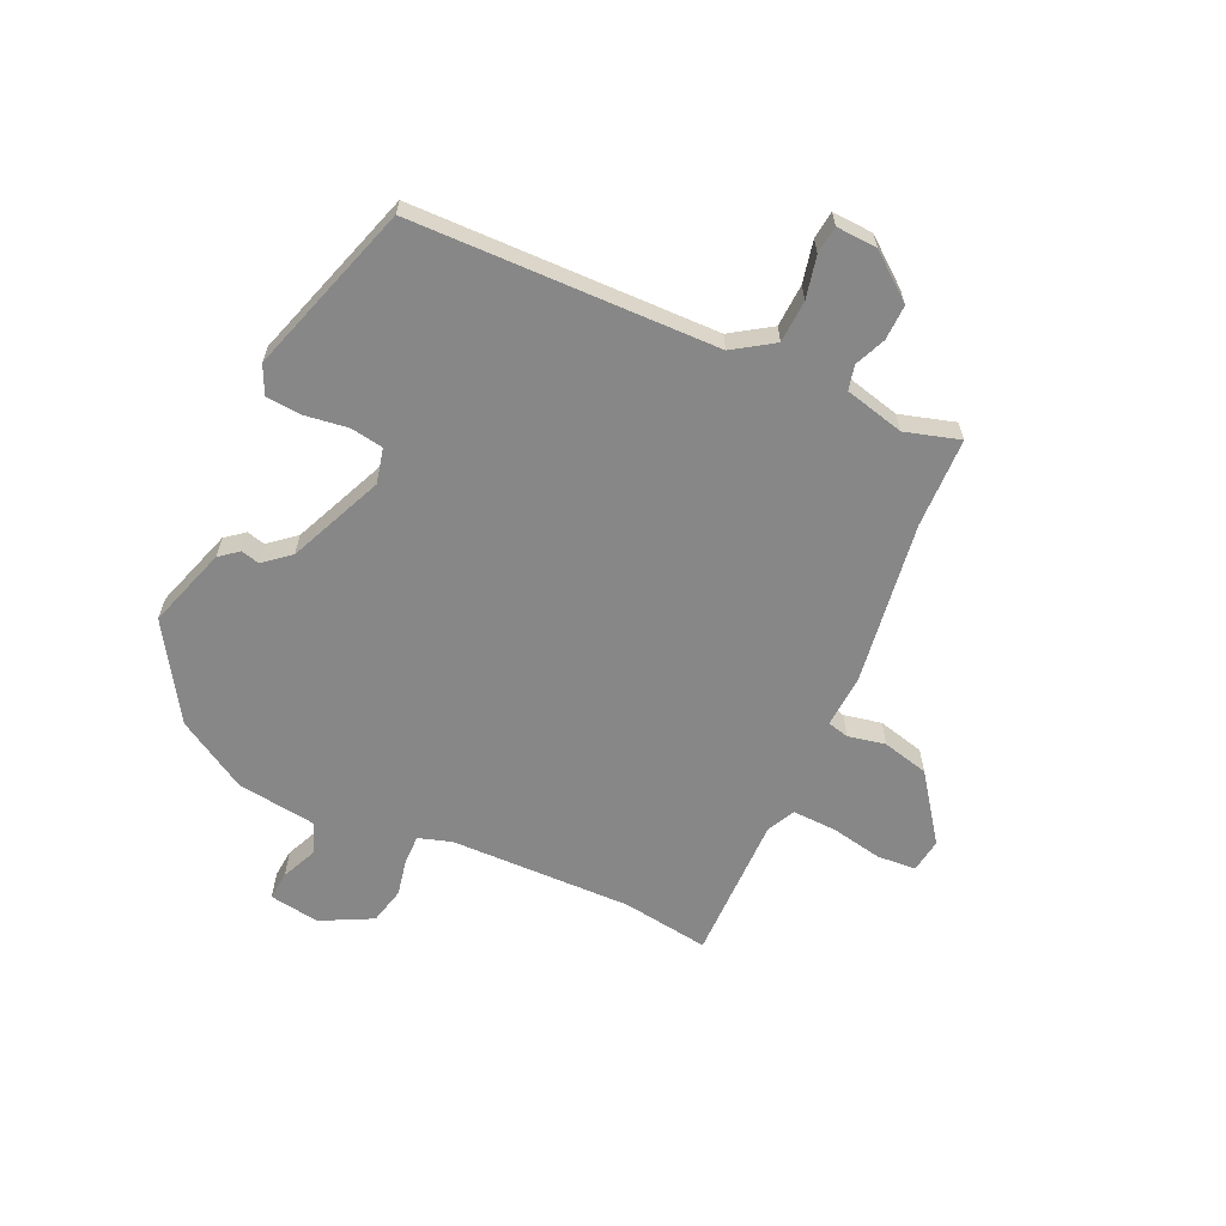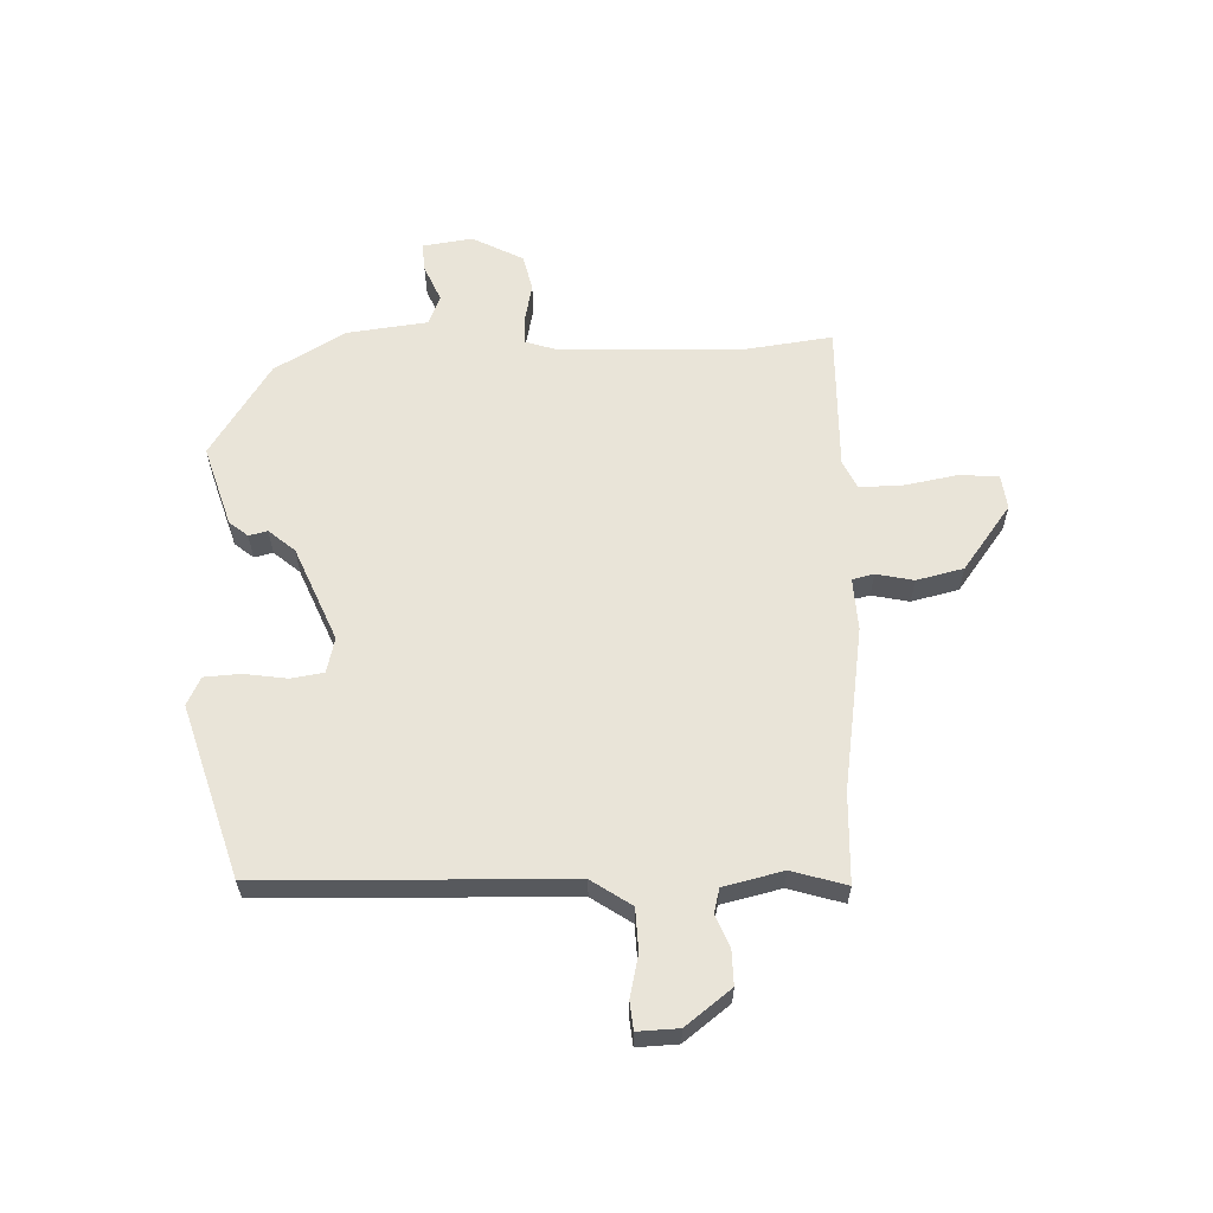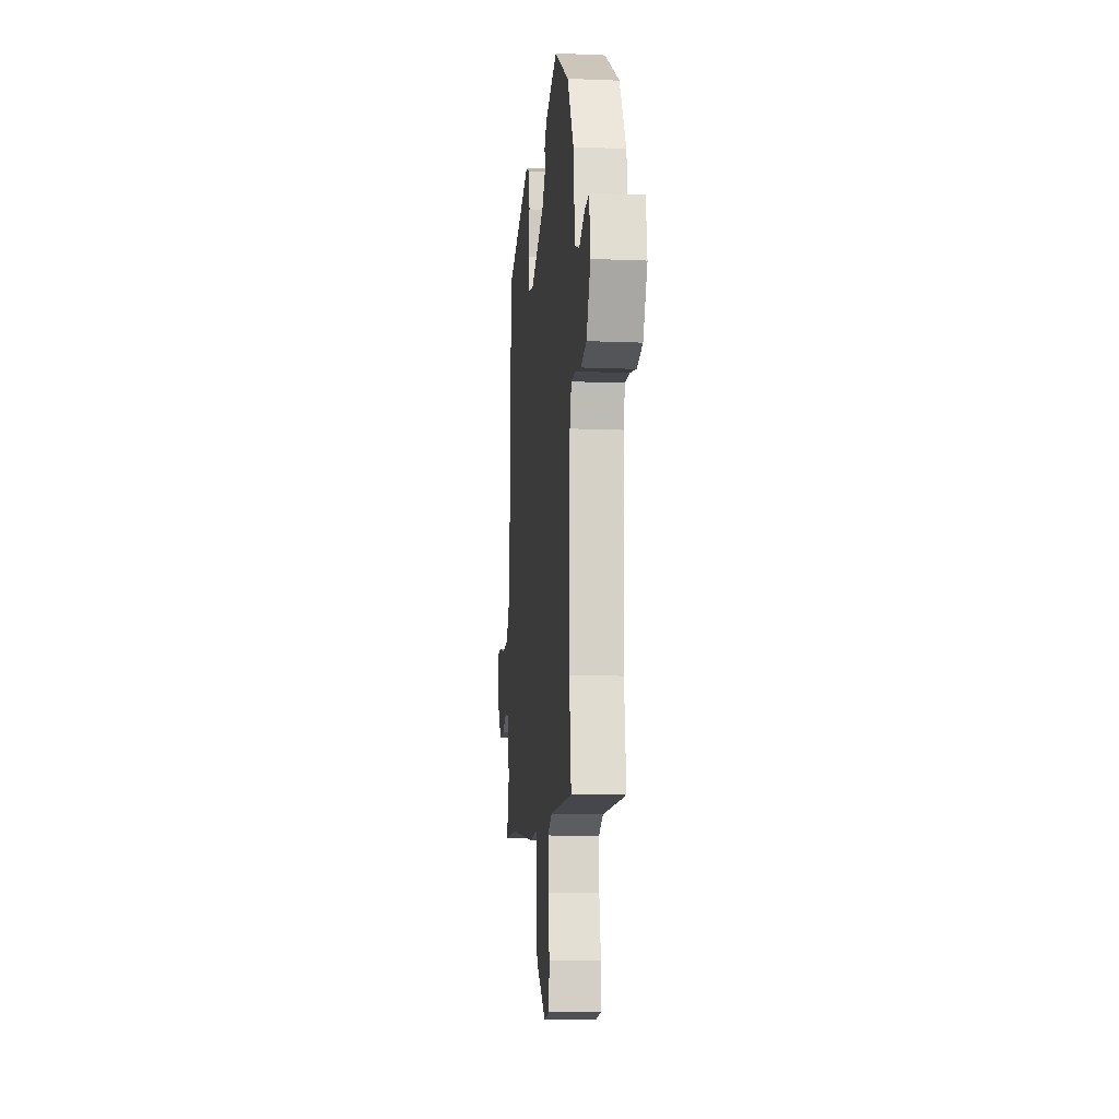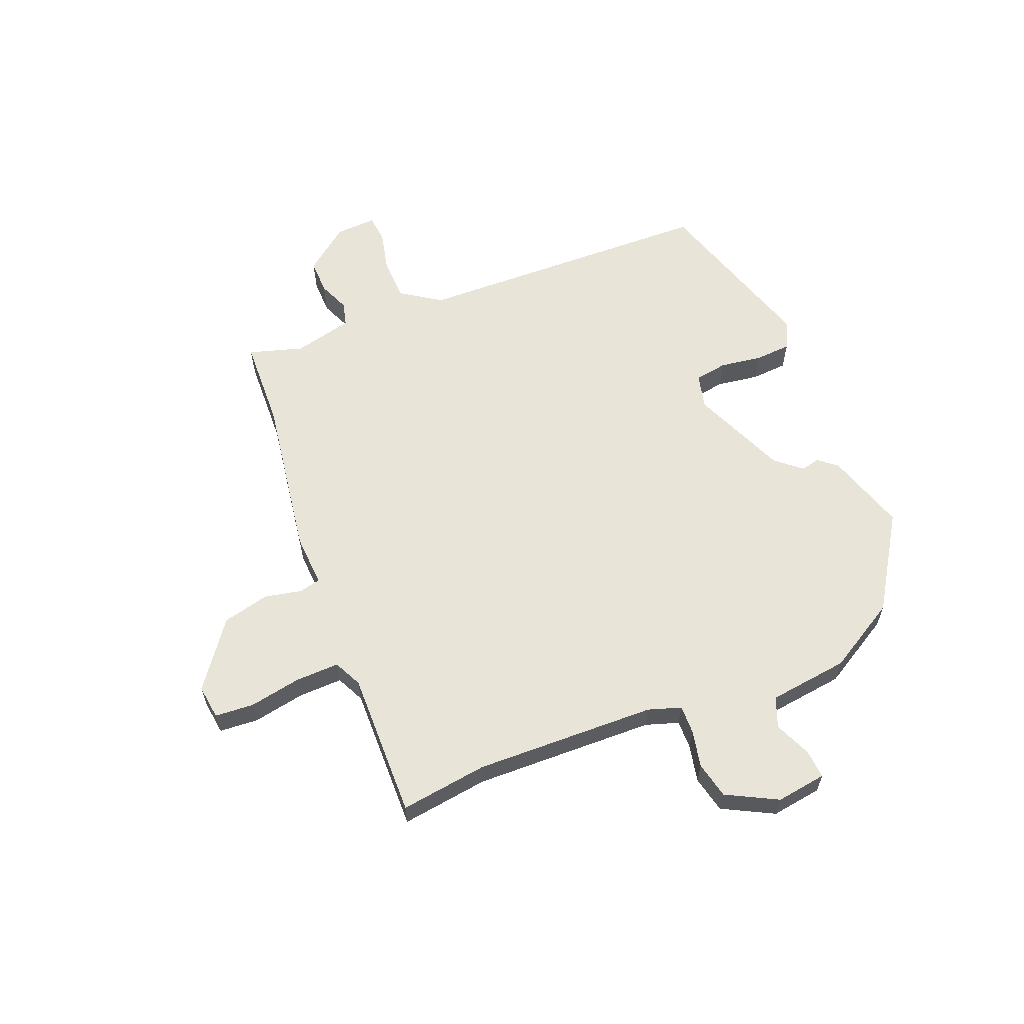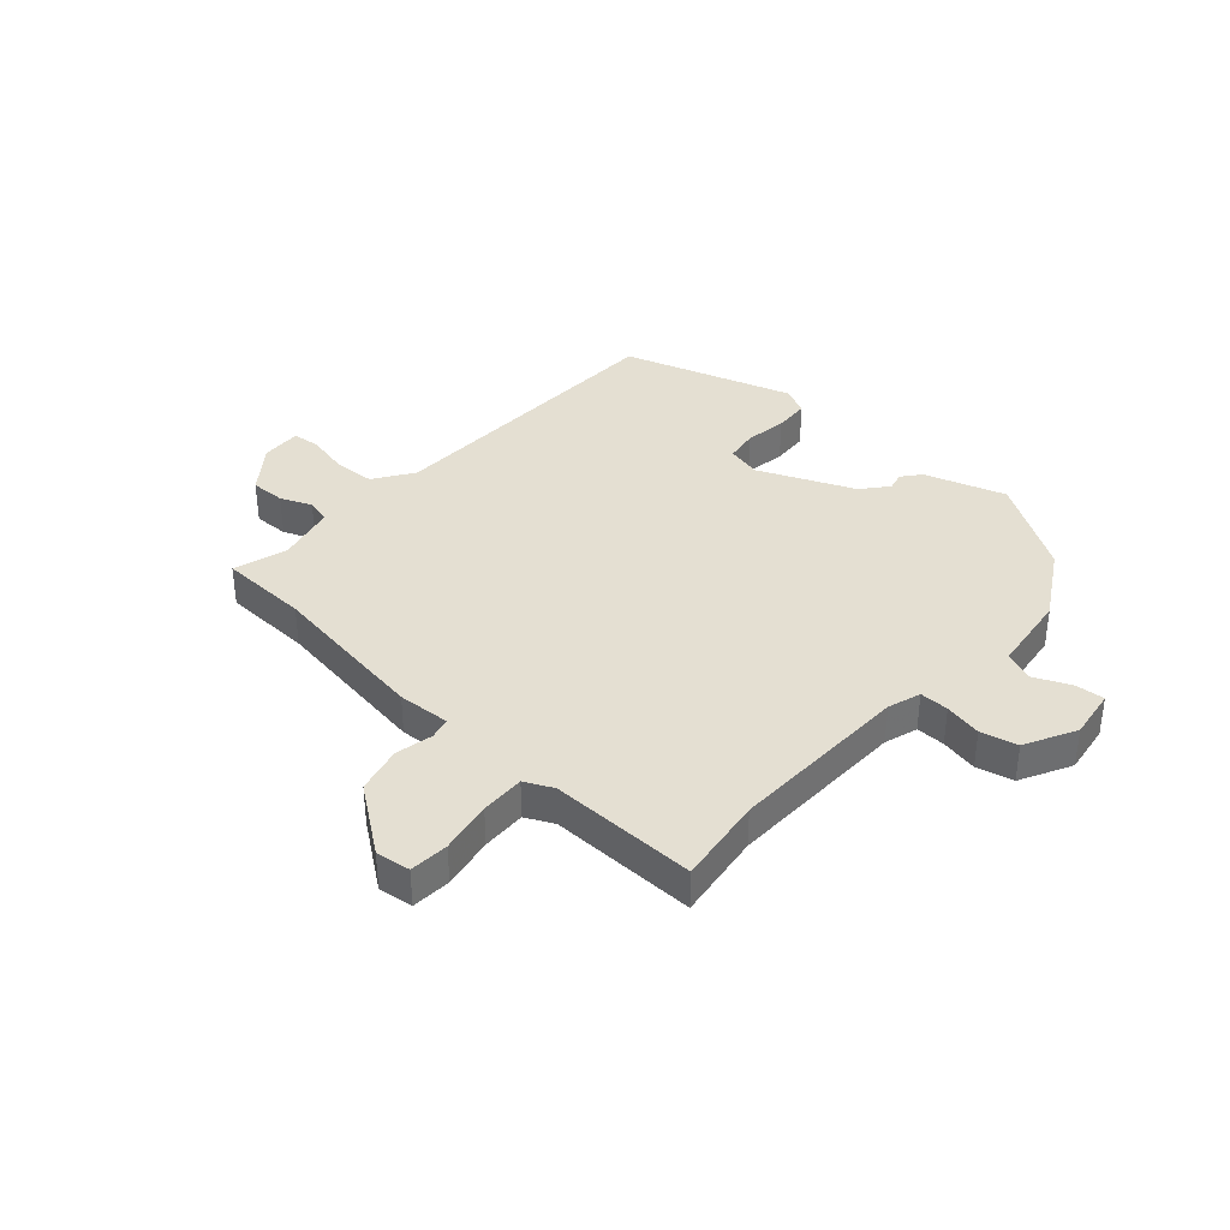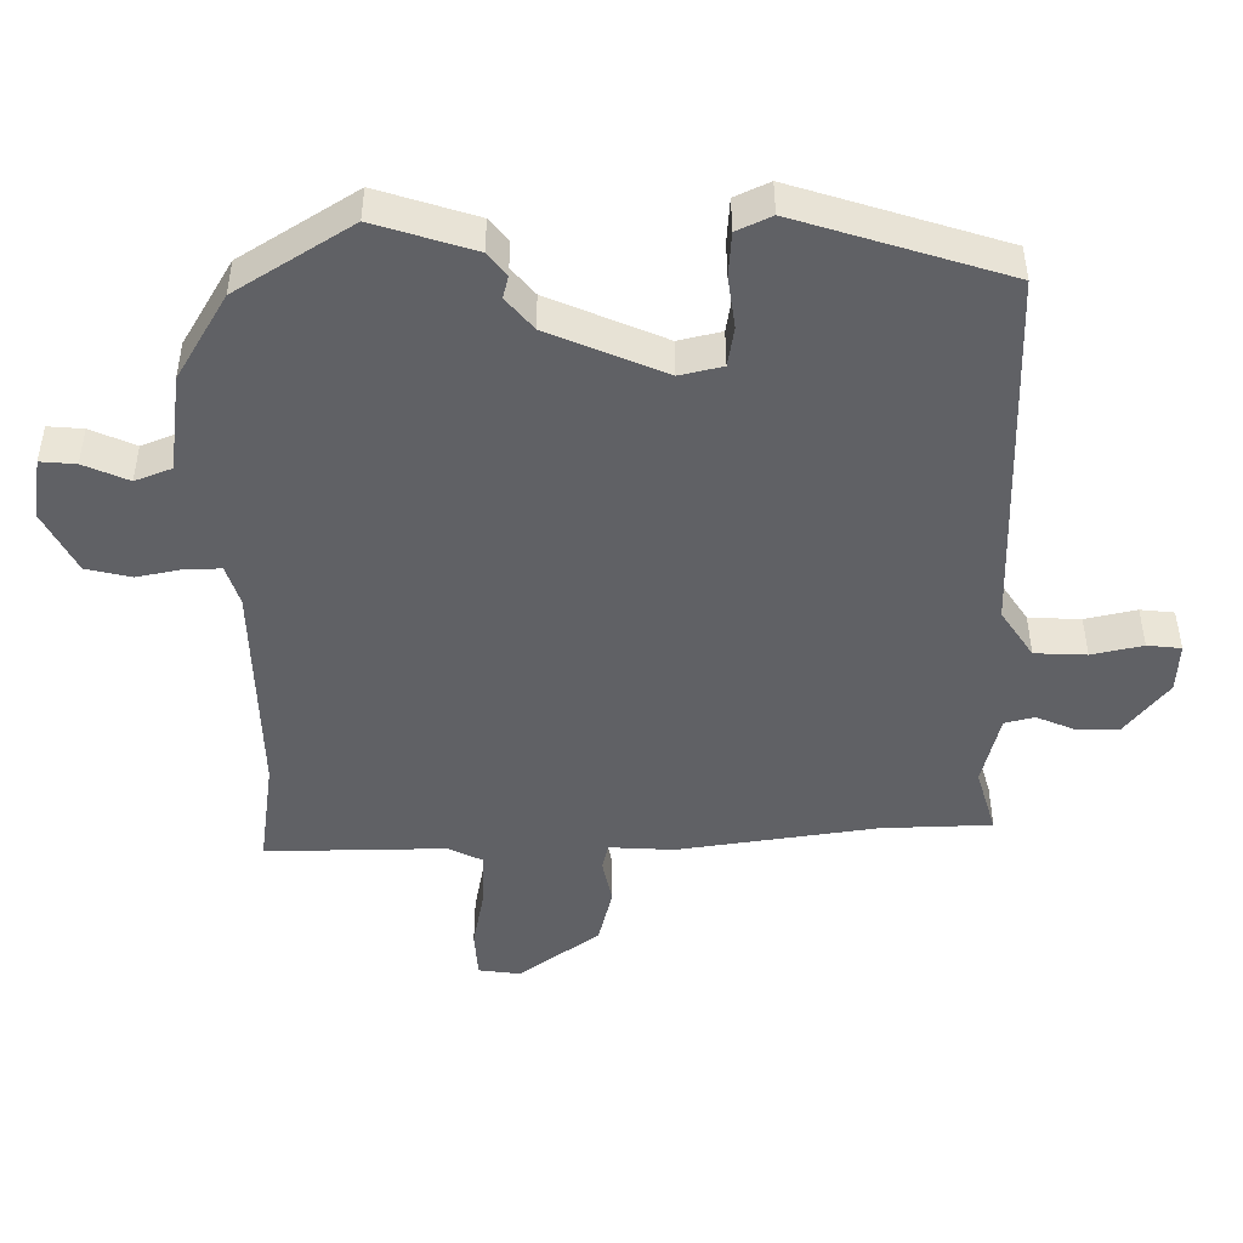
<metadata>
{"format":"obj","ext":"obj","renderer":"f3d","projection":"perspective","resolution":1024,"background":"white","views":[{"elev":-62.4,"azim":64.9,"up":"+Y"},{"elev":60.3,"azim":88.2,"up":"+Y"},{"elev":-12.0,"azim":-95.6,"up":"+Z"},{"elev":60.7,"azim":-112.0,"up":"+Y"},{"elev":37.0,"azim":-138.3,"up":"+Y"},{"elev":42.7,"azim":-0.1,"up":"+Z"}]}
</metadata>
<code>
v 0.521 0.07 -0.499
v 0.362 0.07 -0.505
v 0.074 0.07 -0.549
v -0.019 0.07 -0.544
v -0.028 0.07 -0.582
v -0.014 0.07 -0.648
v -0.034 0.07 -0.731
v -0.15 0.07 -0.817
v -0.211 0.07 -0.809
v -0.216 0.07 -0.74
v -0.199 0.07 -0.648
v -0.197 0.07 -0.57
v -0.247 0.07 -0.546
v -0.507 0.07 -0.551
v -0.486 0.07 -0.396
v -0.495 0.07 -0.074
v -0.514 0.07 -0.016
v -0.565 0.07 -0.017
v -0.631 0.07 -0.031
v -0.696 0.07 -0.016
v -0.743 0.07 0.074
v -0.73 0.07 0.163
v -0.679 0.07 0.159
v -0.614 0.07 0.131
v -0.561 0.07 0.152
v -0.543 0.07 0.294
v -0.47 0.07 0.419
v -0.304 0.07 0.525
v -0.161 0.07 0.48
v -0.134 0.07 0.447
v -0.142 0.07 0.414
v -0.103 0.07 0.368
v 0.065 0.07 0.297
v 0.127 0.07 0.312
v 0.136 0.07 0.37
v 0.125 0.07 0.445
v 0.129 0.07 0.509
v 0.179 0.07 0.533
v 0.482 0.07 0.439
v 0.497 0.07 -0.098
v 0.544 0.07 -0.168
v 0.619 0.07 -0.171
v 0.693 0.07 -0.154
v 0.742 0.07 -0.159
v 0.739 0.07 -0.231
v 0.677 0.07 -0.311
v 0.615 0.07 -0.31
v 0.56 0.07 -0.287
v 0.517 0.07 -0.298
v 0.492 0.07 -0.403
v 0.521 0 -0.499
v 0.362 0 -0.505
v 0.074 0 -0.549
v -0.019 0 -0.544
v -0.028 0 -0.582
v -0.014 0 -0.648
v -0.034 0 -0.731
v -0.15 0 -0.817
v -0.211 0 -0.809
v -0.216 0 -0.74
v -0.199 0 -0.648
v -0.197 0 -0.57
v -0.247 0 -0.546
v -0.507 0 -0.551
v -0.486 0 -0.396
v -0.495 0 -0.074
v -0.514 0 -0.016
v -0.565 0 -0.017
v -0.631 0 -0.031
v -0.696 0 -0.016
v -0.743 0 0.074
v -0.73 0 0.163
v -0.679 0 0.159
v -0.614 0 0.131
v -0.561 0 0.152
v -0.543 0 0.294
v -0.47 0 0.419
v -0.304 0 0.525
v -0.161 0 0.48
v -0.134 0 0.447
v -0.142 0 0.414
v -0.103 0 0.368
v 0.065 0 0.297
v 0.127 0 0.312
v 0.136 0 0.37
v 0.125 0 0.445
v 0.129 0 0.509
v 0.179 0 0.533
v 0.482 0 0.439
v 0.497 0 -0.098
v 0.544 0 -0.168
v 0.619 0 -0.171
v 0.693 0 -0.154
v 0.742 0 -0.159
v 0.739 0 -0.231
v 0.677 0 -0.311
v 0.615 0 -0.31
v 0.56 0 -0.287
v 0.517 0 -0.298
v 0.492 0 -0.403
f 45 46 47 48
f 45 48 49
f 42 43 44 45
f 41 42 45 49
f 40 41 49 50
f 38 39 40 50
f 35 36 37 38
f 34 35 38 50
f 28 29 30 31
f 28 31 32
f 25 26 27 28
f 25 28 32
f 21 22 23 24
f 21 24 25
f 18 19 20 21
f 17 18 21 25
f 16 17 25 32
f 13 14 15
f 12 13 15 16
f 8 9 10 11
f 8 11 12
f 5 6 7 8
f 4 5 8 12
f 2 3 4
f 34 50 1 2
f 33 34 2 4
f 16 32 33
f 4 12 16 33
f 98 97 96 95
f 99 98 95
f 95 94 93 92
f 99 95 92 91
f 100 99 91 90
f 100 90 89 88
f 88 87 86 85
f 100 88 85 84
f 81 80 79 78
f 82 81 78
f 78 77 76 75
f 82 78 75
f 74 73 72 71
f 75 74 71
f 71 70 69 68
f 75 71 68 67
f 82 75 67 66
f 65 64 63
f 66 65 63 62
f 61 60 59 58
f 62 61 58
f 58 57 56 55
f 62 58 55 54
f 54 53 52
f 52 51 100 84
f 54 52 84 83
f 83 82 66
f 83 66 62 54
f 1 51 52 2
f 2 52 53 3
f 3 53 54 4
f 4 54 55 5
f 5 55 56 6
f 6 56 57 7
f 7 57 58 8
f 8 58 59 9
f 9 59 60 10
f 10 60 61 11
f 11 61 62 12
f 12 62 63 13
f 13 63 64 14
f 14 64 65 15
f 15 65 66 16
f 16 66 67 17
f 17 67 68 18
f 18 68 69 19
f 19 69 70 20
f 20 70 71 21
f 21 71 72 22
f 22 72 73 23
f 23 73 74 24
f 24 74 75 25
f 25 75 76 26
f 26 76 77 27
f 27 77 78 28
f 28 78 79 29
f 29 79 80 30
f 30 80 81 31
f 31 81 82 32
f 32 82 83 33
f 33 83 84 34
f 34 84 85 35
f 35 85 86 36
f 36 86 87 37
f 37 87 88 38
f 38 88 89 39
f 39 89 90 40
f 40 90 91 41
f 41 91 92 42
f 42 92 93 43
f 43 93 94 44
f 44 94 95 45
f 45 95 96 46
f 46 96 97 47
f 47 97 98 48
f 48 98 99 49
f 49 99 100 50
f 50 100 51 1

</code>
